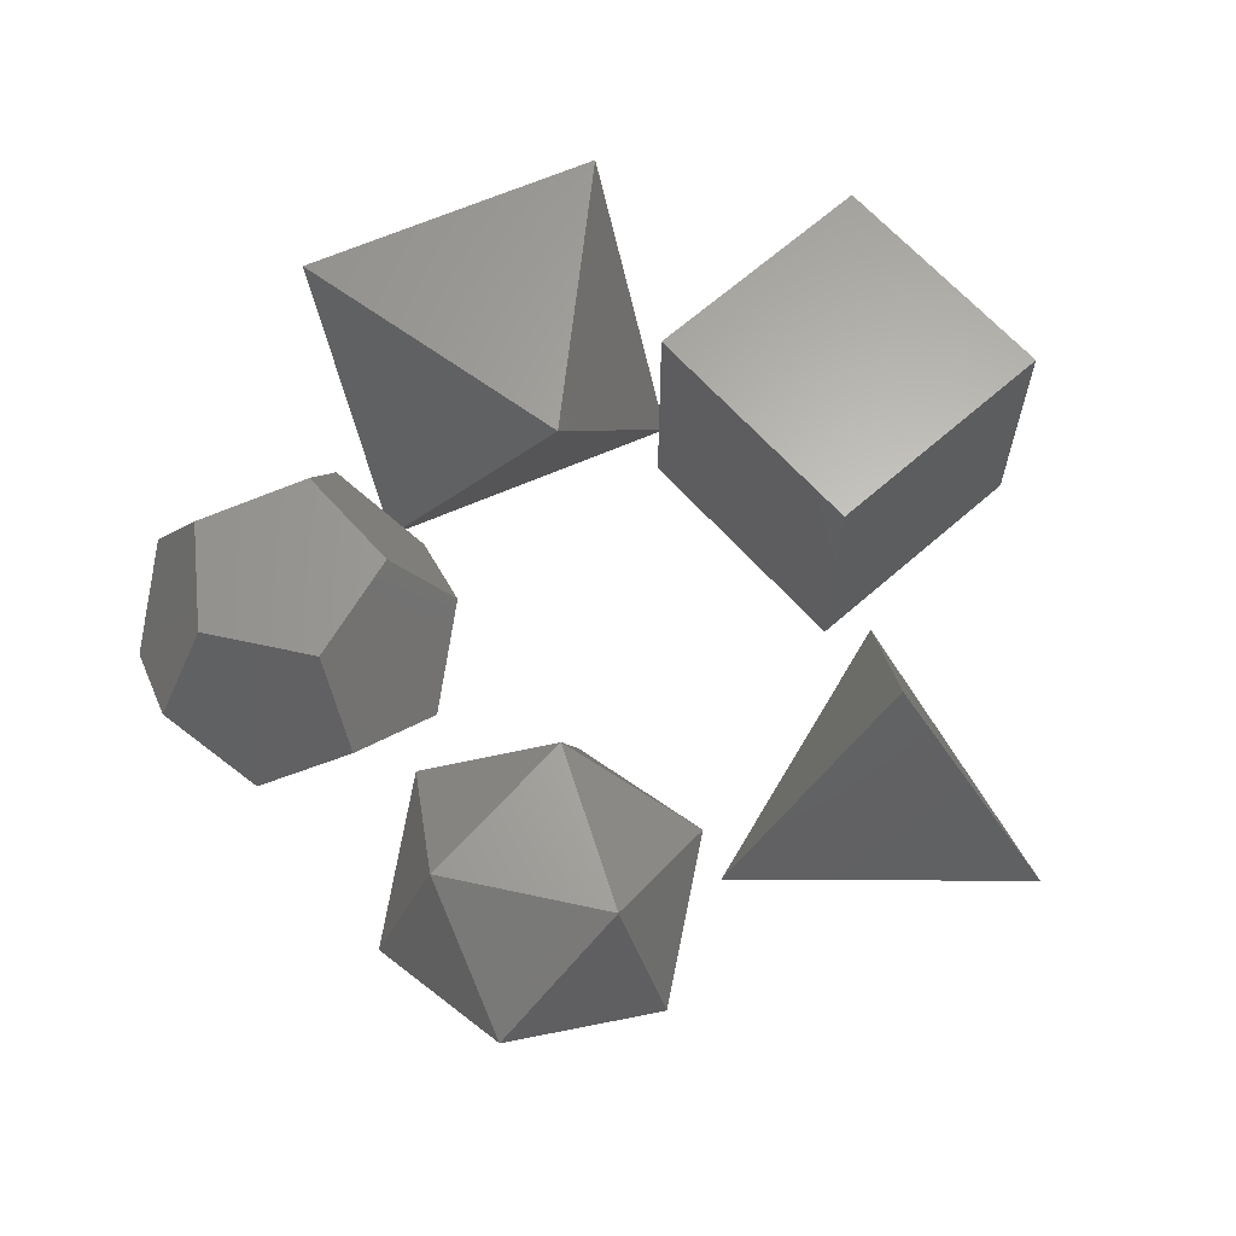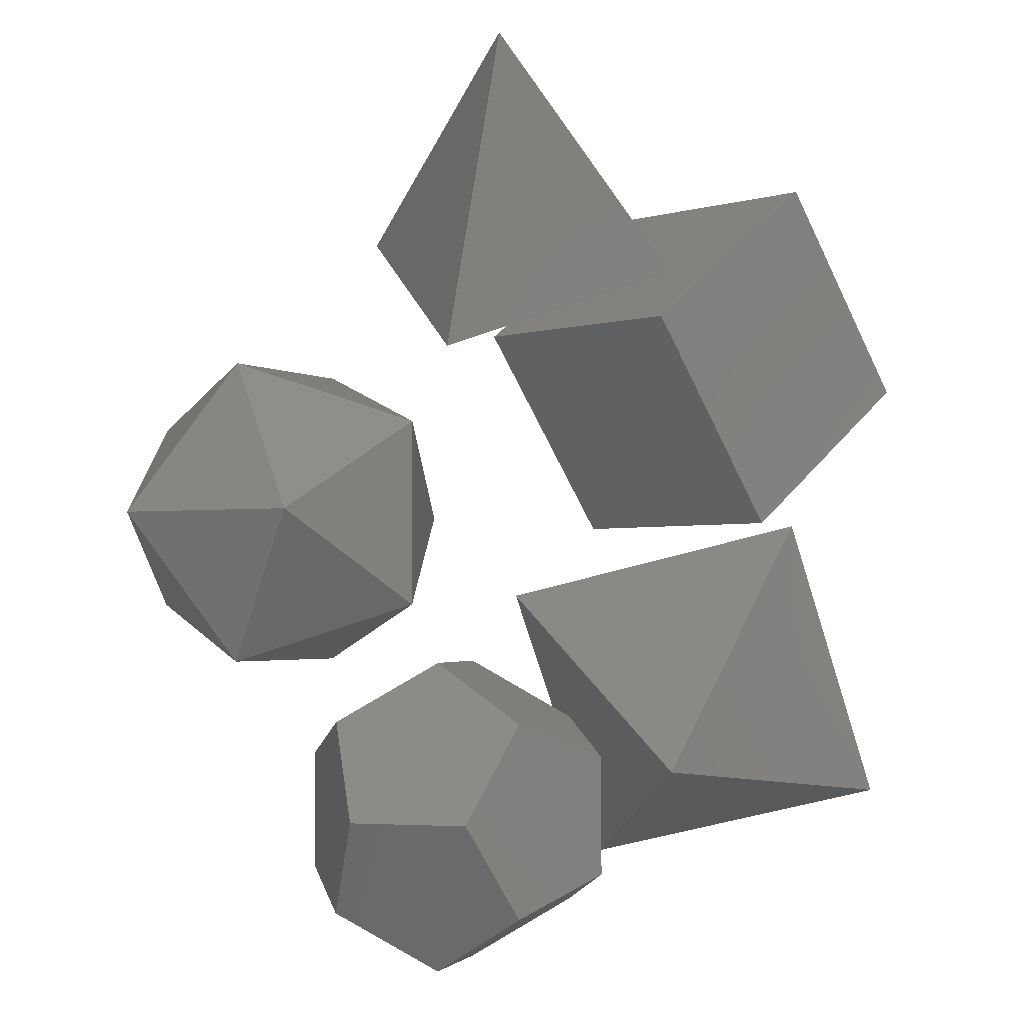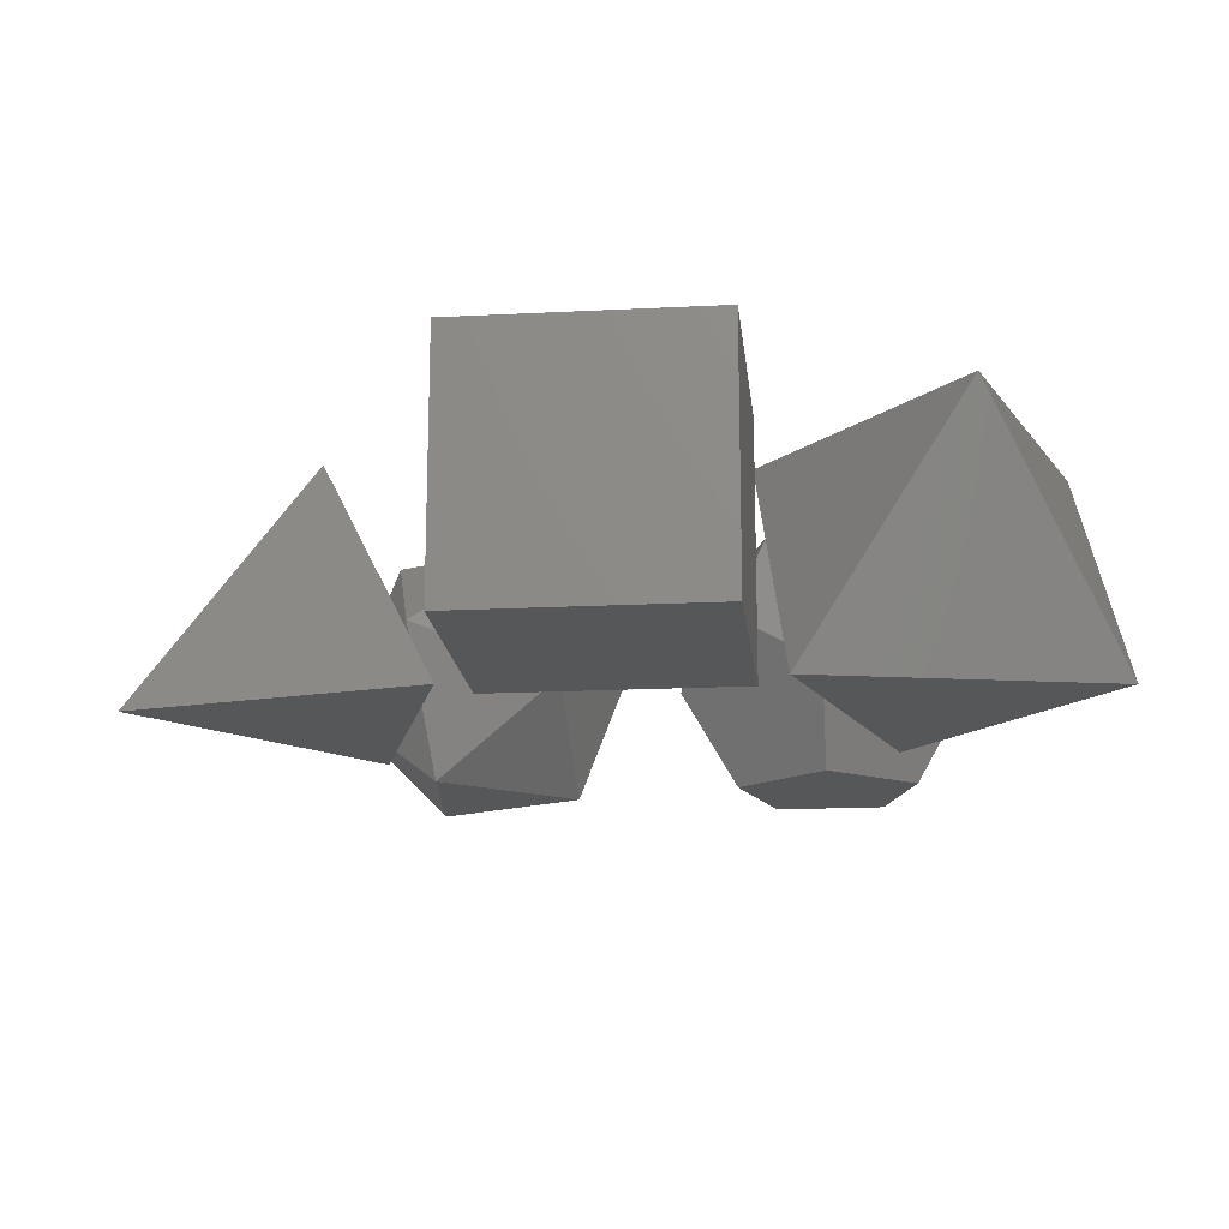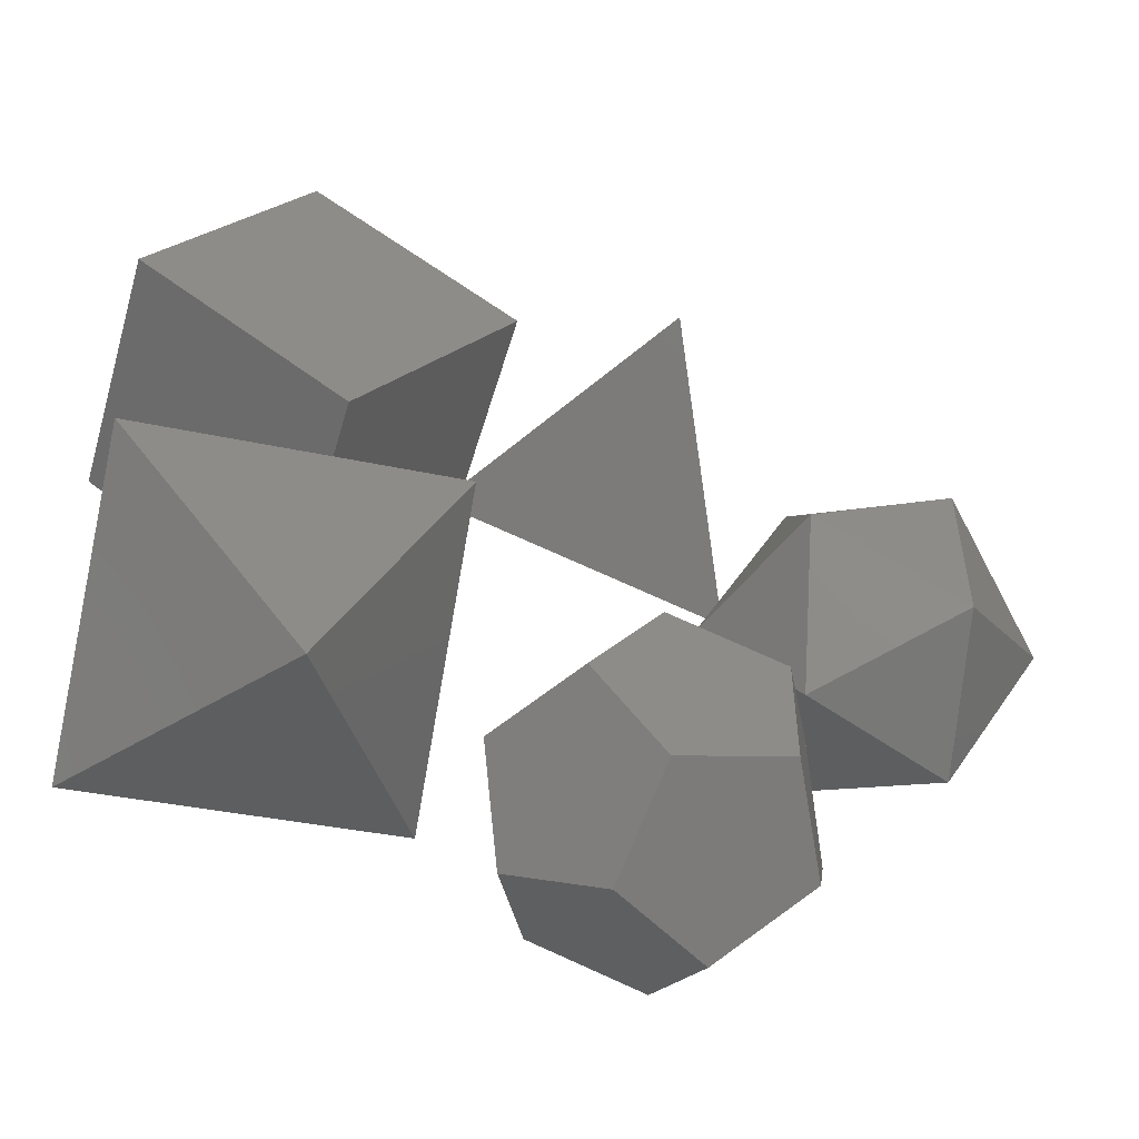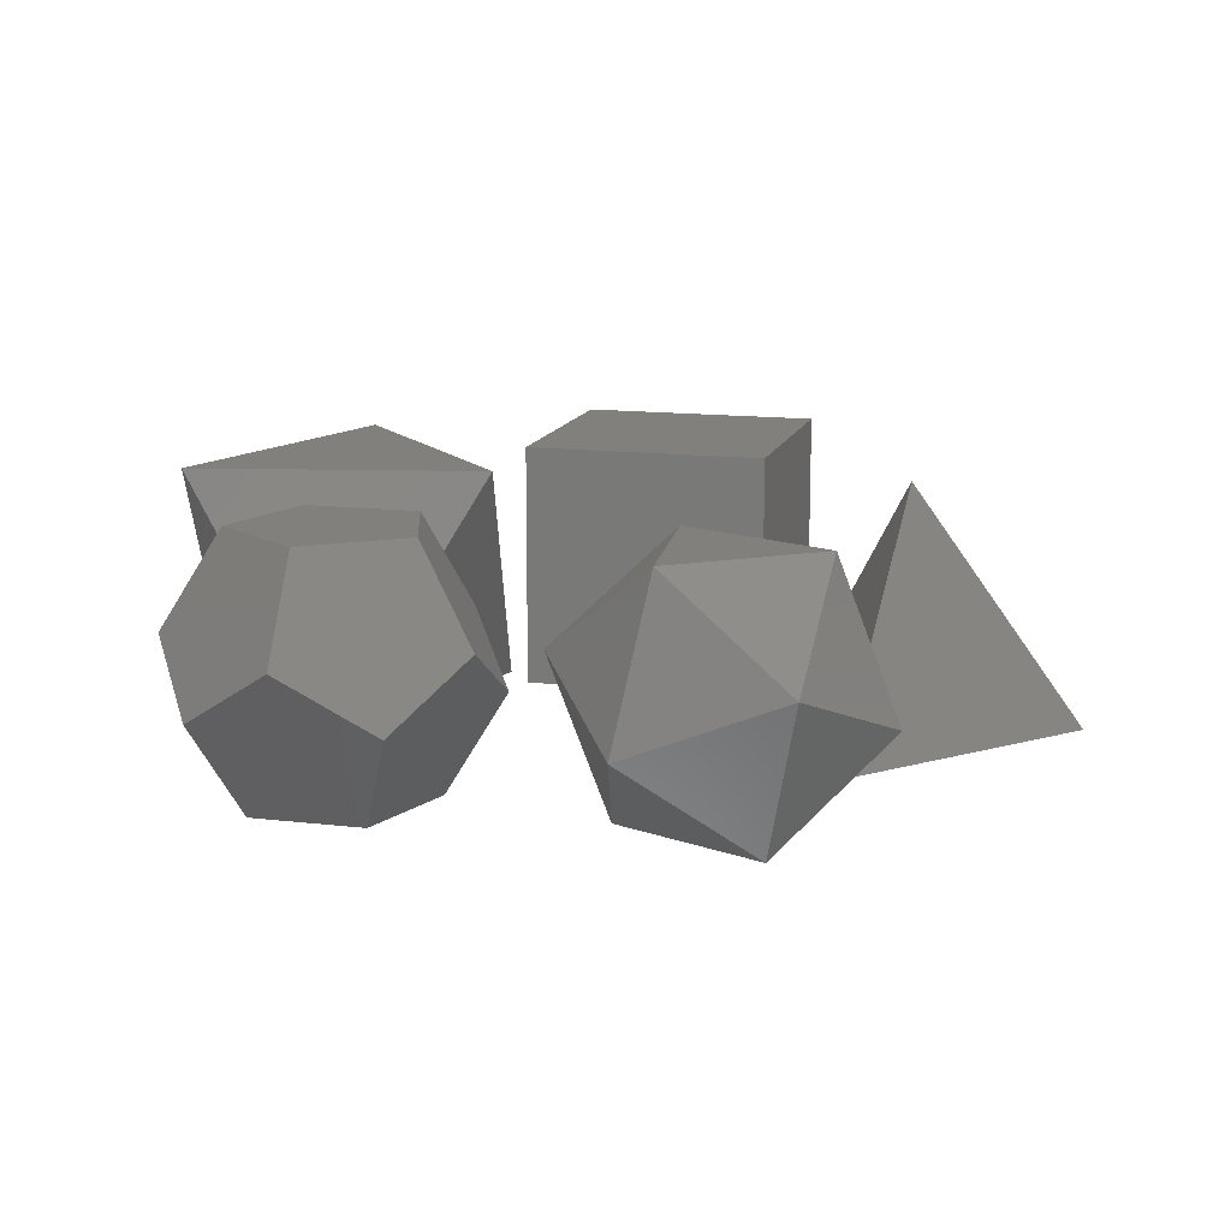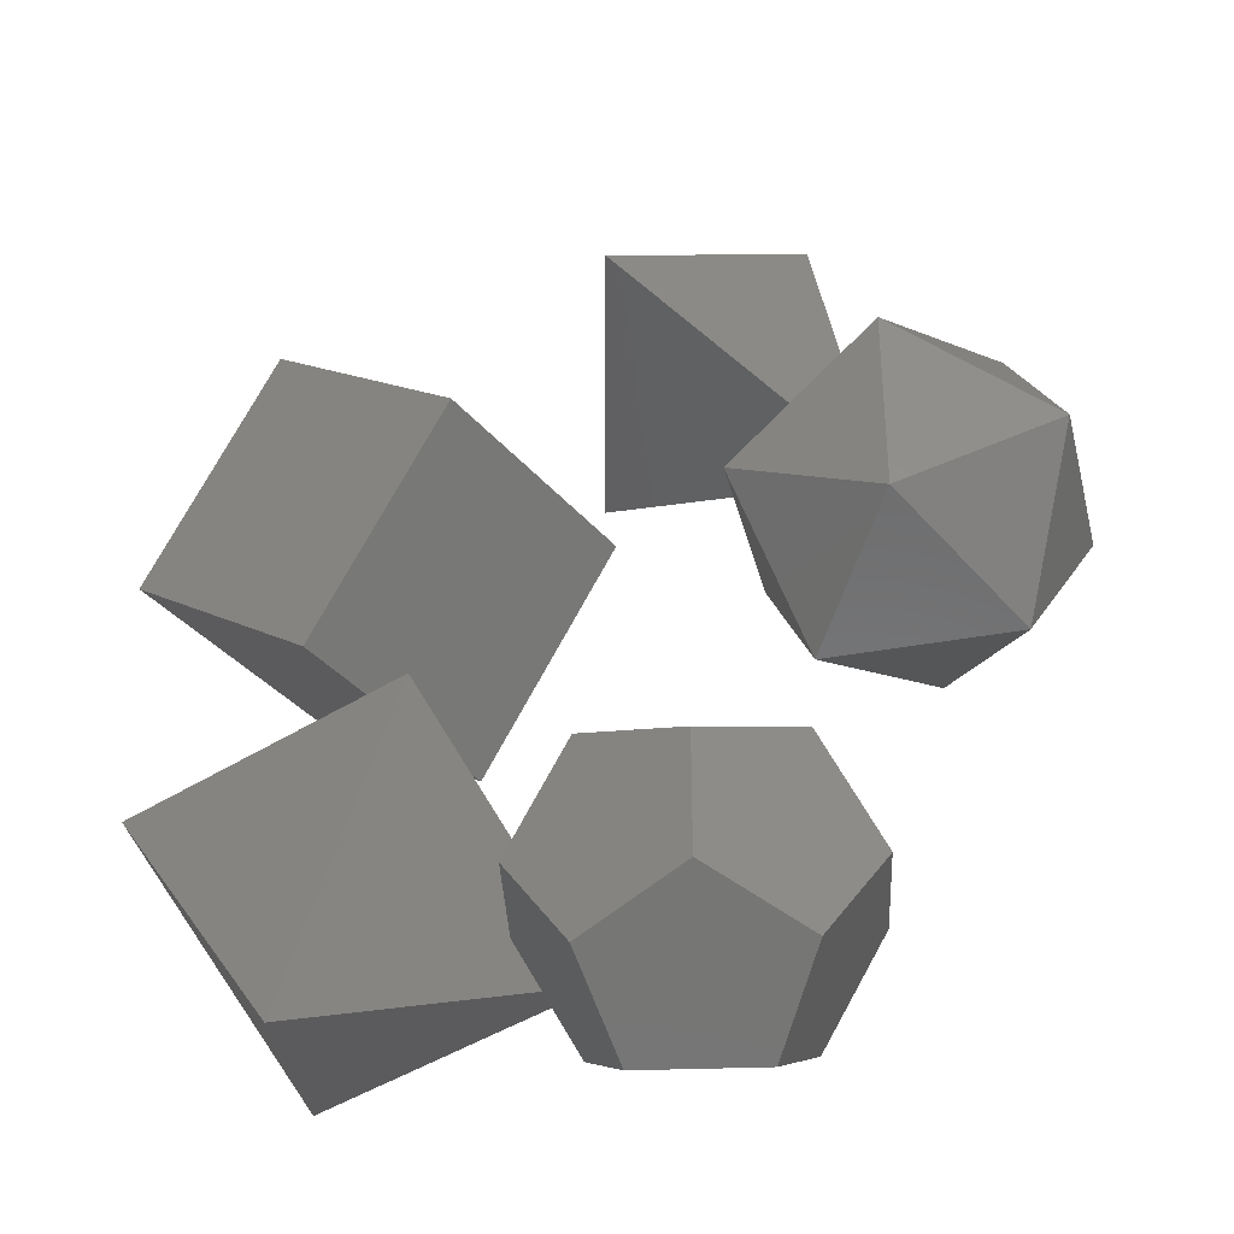
<metadata>
{"format":"stl","ext":"stl","renderer":"f3d","projection":"perspective","resolution":1024,"background":"white","views":[{"elev":64.8,"azim":102.3,"up":"+Z"},{"elev":-2.3,"azim":138.0,"up":"+Y"},{"elev":-16.9,"azim":-120.1,"up":"+Z"},{"elev":-53.7,"azim":-16.2,"up":"+Y"},{"elev":13.8,"azim":69.0,"up":"+Z"},{"elev":-36.6,"azim":34.5,"up":"+Y"}]}
</metadata>
<code>
# stl→obj: 94 verts, 170 faces
v 23.79 -43.46 -17.5
v 17.11 -27.23 -17.5
v 26.35 -39.94 -17.5
v 6.294 -49.14 -17.5
v 17.11 -52.66 -17.5
v 9.637 -29.66 -17.5
v 2.163 -32.09 -17.5
v 2.163 -47.8 -17.5
v 19.66 -30.74 17.5
v 23.79 -47.8 17.5
v 23.79 -32.09 17.5
v 16.32 -50.23 17.5
v 2.163 -36.43 17.5
v 8.848 -27.23 17.5
v 8.848 -52.66 17.5
v -0.3901 -39.94 17.5
v -6.587 -46.3 -4.553e-08
v -4.521 -52.66 -4.131
v 32.54 -33.59 4.553e-08
v 30.48 -27.23 4.131
v 31.62 -49.14 1.848
v 28.63 -51.32 7.826
v 30.48 -52.66 4.131
v 34.61 -39.94 -4.131
v 32.54 -33.59 -4.553e-08
v -4.521 -27.23 -4.131
v -2.674 -28.57 -7.826
v -5.663 -30.74 -1.848
v -8.652 -39.94 4.131
v -6.587 -46.3 4.553e-08
v 25.64 -30.74 13.8
v 0.3156 -49.14 -13.8
v 15.97 -19.37 -1.848
v 22.65 -21.54 -1.848
v 6.294 -19.37 4.131
v 19.66 -19.37 -4.131
v 6.294 -60.52 4.131
v 3.305 -58.34 1.848
v 9.989 -60.52 1.848
v 19.66 -60.52 -4.131
v 28.63 -39.94 -13.8
v -2.674 -39.94 13.8
v 27.49 -54.83 1.848
v -1.532 -25.06 -1.848
v 7 -58.34 7.826
v 18.96 -21.54 -7.826
v 35.32 0 -17.5
v 27.84 5.789 -10.82
v 35.32 11.58 -17.5
v 20.37 0 -4.131
v 48.68 0 17.5
v 56.16 5.789 10.82
v 48.68 11.58 17.5
v 63.63 0 4.131
v 56.16 -5.789 10.82
v 48.68 -11.58 17.5
v 27.84 -5.789 -10.82
v 35.32 -11.58 -17.5
v 38.66 5.789 17.5
v 38.66 -5.789 17.5
v 28.63 0 17.5
v 45.34 -5.789 -17.5
v 45.34 5.789 -17.5
v 55.37 0 -17.5
v 52.82 18.73 -4.131
v 31.18 18.73 4.131
v 31.18 -18.73 4.131
v 52.82 -18.73 -4.131
v 54.09 -9.367 -10.82
v 29.91 9.367 10.82
v 20.37 5.125e-07 -4.131
v 63.63 -5.125e-07 4.131
v 29.91 -9.367 10.82
v 20.37 -5.125e-07 -4.131
v 63.63 5.125e-07 4.131
v 54.09 9.367 -10.82
v 20.63 63.48 -17.5
v -11.23 34.8 -17.5
v 12.98 39.94 17.5
v 29.54 21.55 -17.5
v -37.85 49.13 17.5
v -30.11 0.2429 17.5
v -9.535 28.56 17.5
v -58.42 20.82 17.5
v -58.42 20.82 -17.5
v -37.85 49.13 -17.5
v -9.535 28.56 -17.5
v -30.11 0.2429 -17.5
v -13.96 -10.14 17.5
v -56.59 -14.62 17.5
v -31.39 -49.3 17.5
v -54 -39.23 -17.5
v -11.37 -34.75 -17.5
v -36.57 -0.07382 -17.5
f 1 2 3
f 4 1 5
f 1 6 2
f 1 4 6
f 7 4 8
f 4 7 6
f 9 10 11
f 9 12 10
f 13 12 9
f 13 9 14
f 12 13 15
f 13 16 15
f 16 13 16
f 8 17 7
f 17 8 18
f 11 19 20
f 19 11 10
f 21 22 23
f 19 24 25
f 22 19 10
f 19 21 24
f 19 22 21
f 26 27 28
f 17 27 7
f 27 17 28
f 28 17 29
f 29 17 30
f 31 11 20
f 18 8 32
f 31 9 11
f 33 9 31
f 34 31 20
f 33 31 34
f 9 33 35
f 9 35 14
f 36 33 34
f 37 38 39
f 32 38 18
f 38 32 39
f 4 39 32
f 39 4 40
f 40 4 5
f 4 32 8
f 41 1 3
f 13 42 16
f 23 43 21
f 21 43 40
f 21 40 5
f 5 41 24
f 5 24 21
f 41 5 1
f 26 28 44
f 28 35 44
f 35 28 14
f 29 14 28
f 42 14 29
f 14 42 13
f 15 29 30
f 29 15 16
f 3 24 41
f 18 30 17
f 38 30 18
f 30 38 45
f 30 45 15
f 38 37 45
f 25 34 20
f 34 25 46
f 25 20 19
f 46 25 2
f 24 2 25
f 2 24 3
f 36 34 46
f 16 42 16
f 29 16 42
f 45 12 15
f 39 45 37
f 45 39 12
f 12 39 40
f 46 33 36
f 6 33 46
f 6 46 2
f 33 6 35
f 12 22 10
f 43 22 12
f 22 43 23
f 43 12 40
f 6 44 35
f 44 27 26
f 44 6 27
f 27 6 7
f 47 48 49
f 48 47 50
f 51 52 53
f 52 51 54
f 51 55 54
f 55 51 56
f 57 47 58
f 47 57 50
f 59 51 53
f 60 51 59
f 51 60 56
f 60 59 61
f 62 63 64
f 47 62 58
f 62 47 63
f 63 47 49
f 53 65 66
f 67 58 68
f 62 69 68
f 69 62 64
f 53 66 59
f 70 59 66
f 59 70 61
f 68 58 62
f 50 70 71
f 70 50 61
f 66 71 70
f 72 68 69
f 69 54 72
f 54 69 64
f 73 50 74
f 50 73 61
f 74 67 73
f 65 75 76
f 54 76 75
f 76 54 64
f 63 49 65
f 60 73 67
f 73 60 61
f 60 67 56
f 63 76 64
f 76 63 65
f 68 56 67
f 49 66 65
f 55 72 54
f 68 72 55
f 55 56 68
f 48 71 66
f 50 71 48
f 49 48 66
f 67 57 58
f 57 74 50
f 67 74 57
f 52 75 65
f 54 75 52
f 65 53 52
f 77 78 79
f 79 78 80
f 77 79 80
f 80 78 77
f 81 82 83
f 82 81 84
f 85 81 86
f 81 85 84
f 82 87 83
f 87 82 88
f 88 86 87
f 86 88 85
f 87 81 83
f 81 87 86
f 85 82 84
f 82 85 88
f 89 90 91
f 91 92 93
f 93 94 89
f 91 90 92
f 93 92 94
f 89 91 93
f 92 90 94
f 94 90 89

</code>
